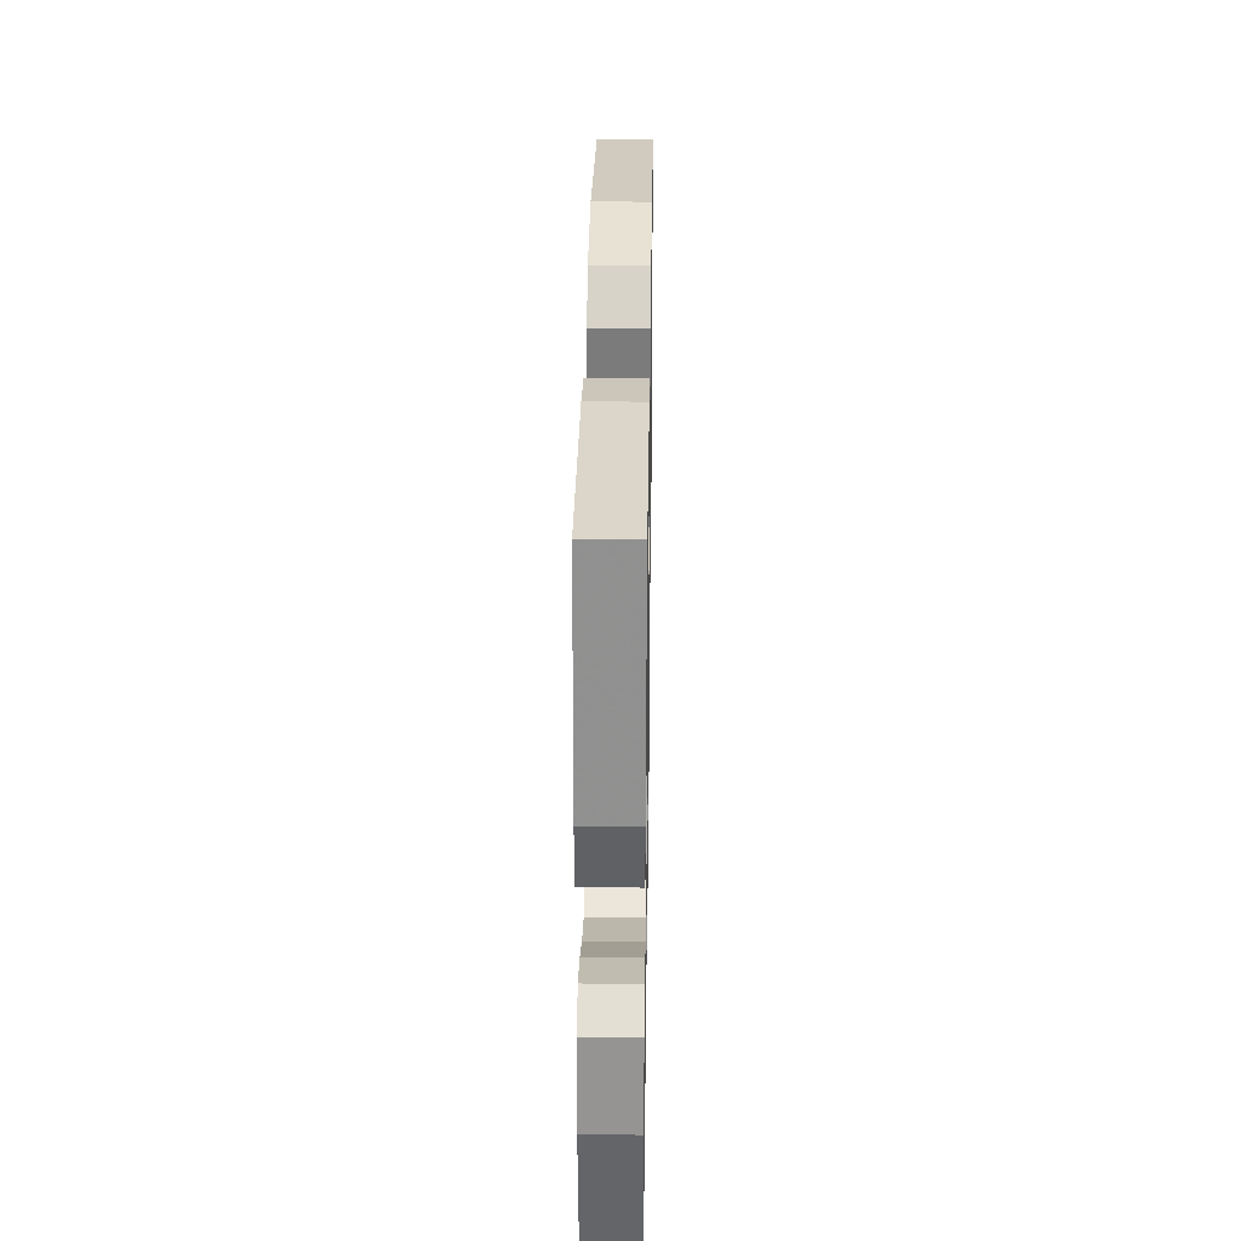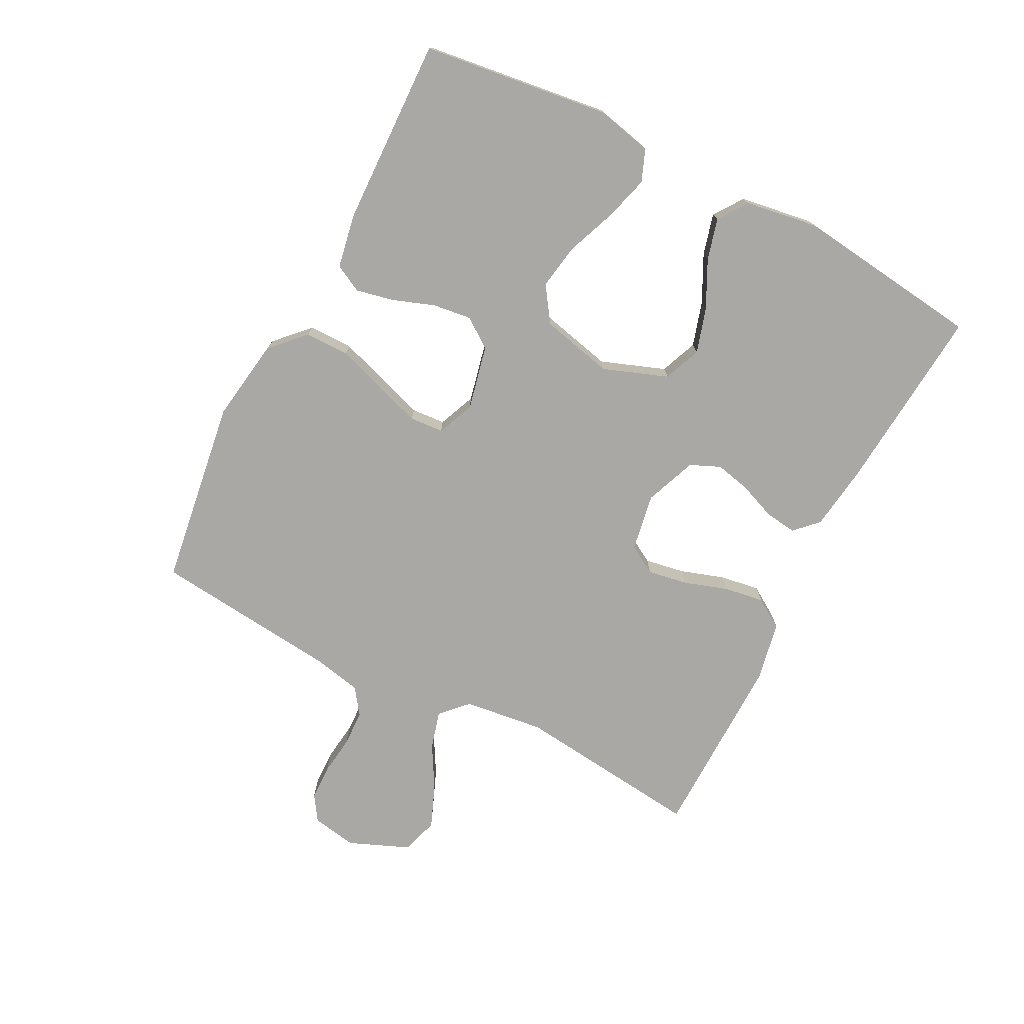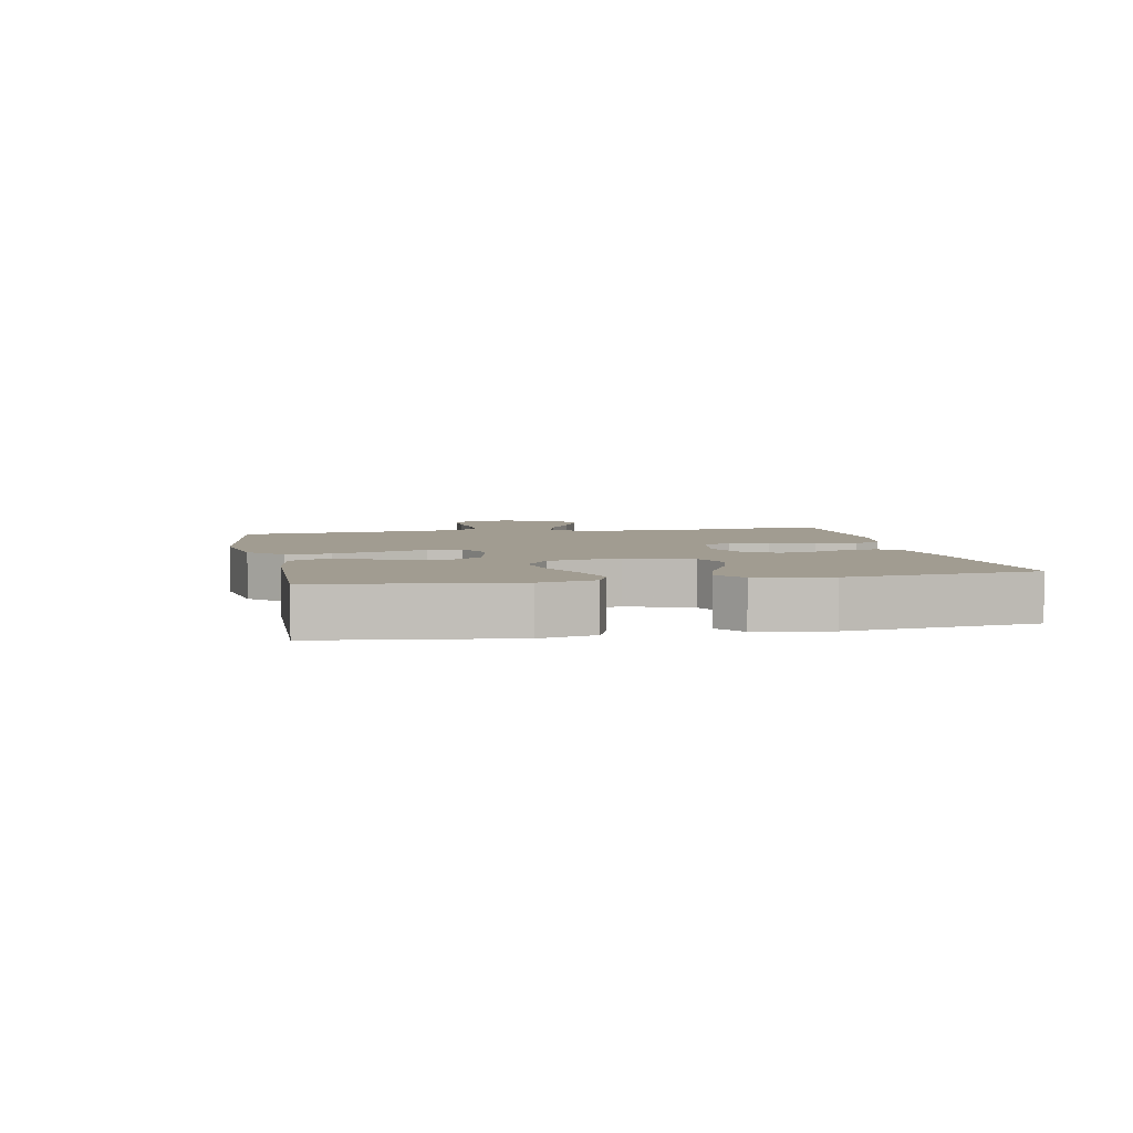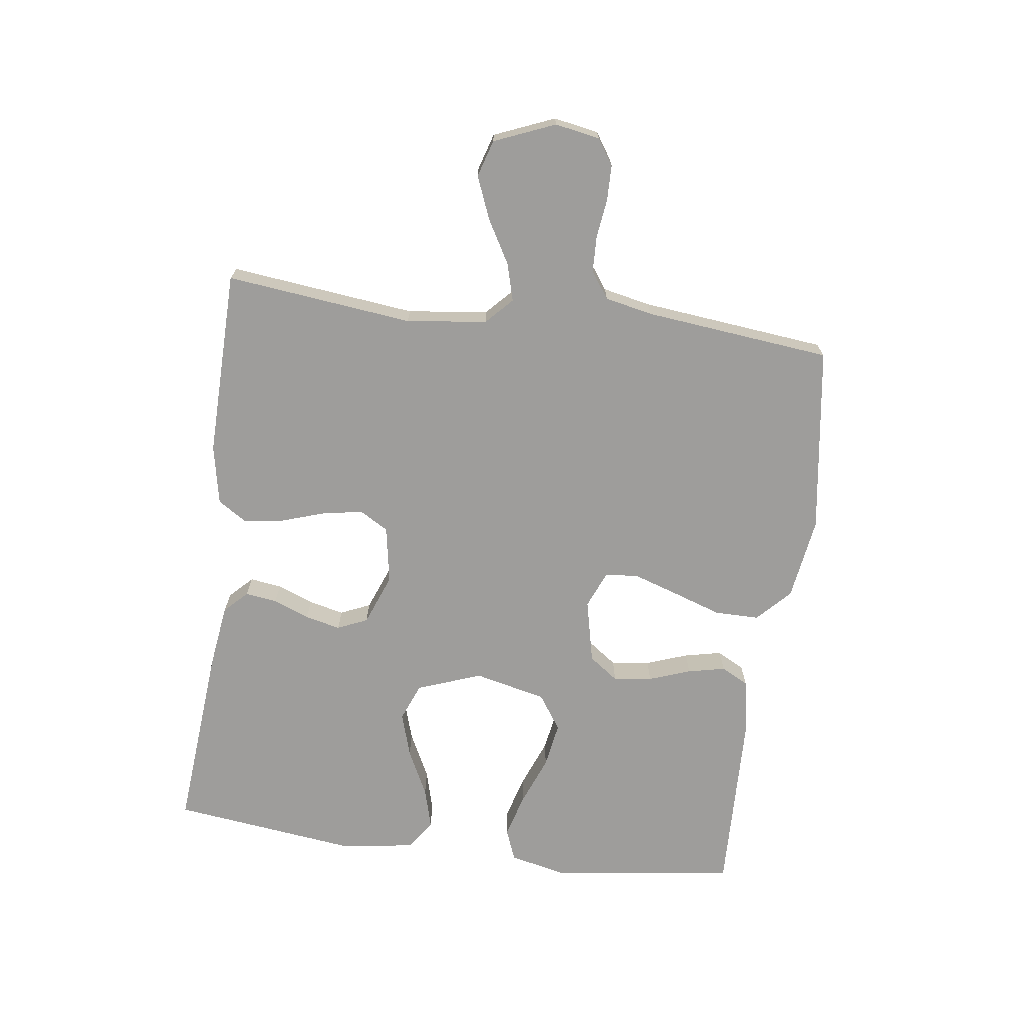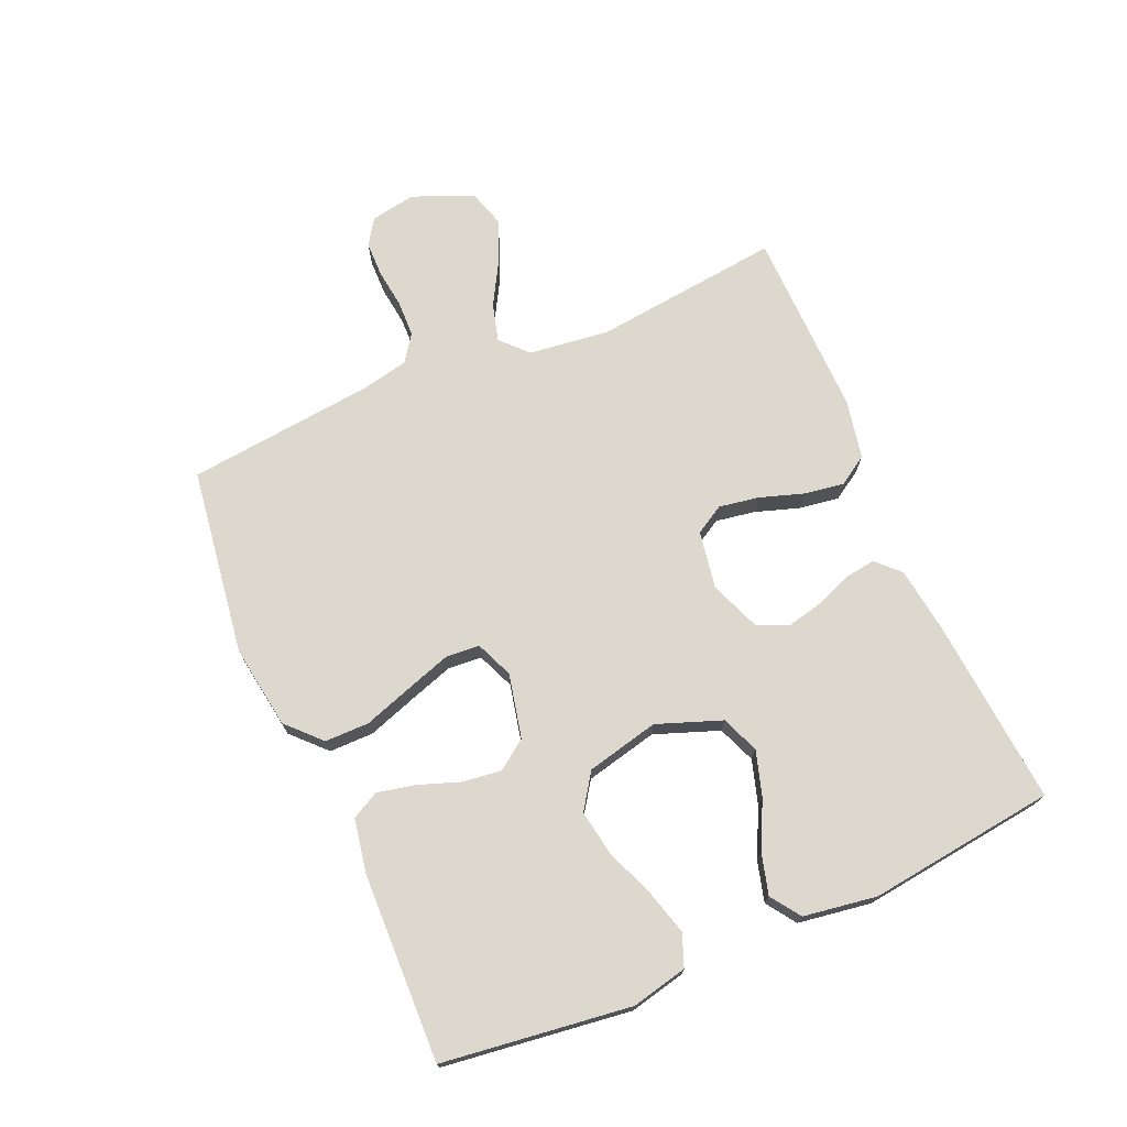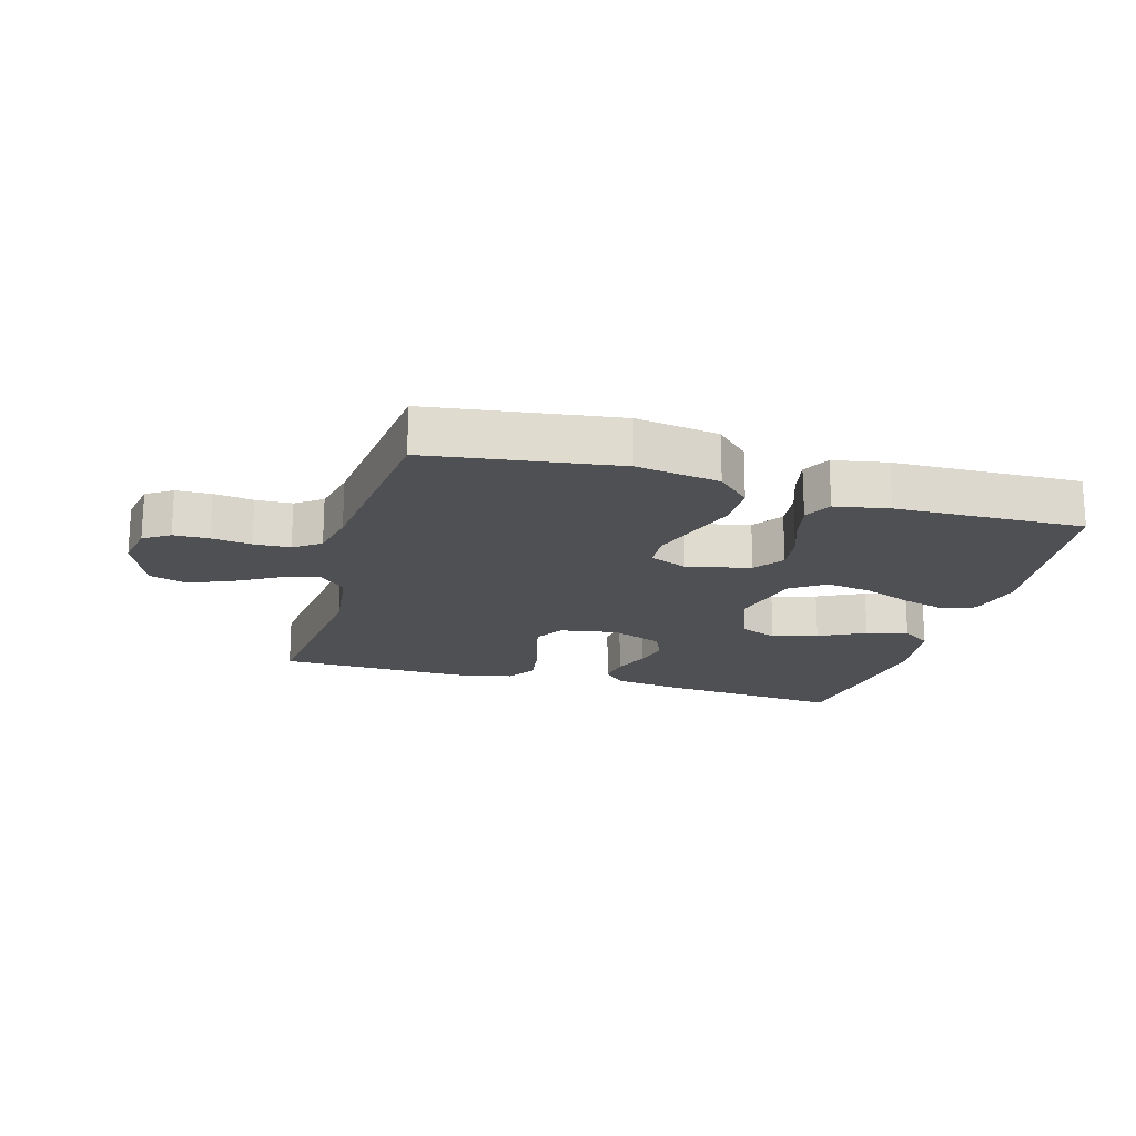
<metadata>
{"format":"obj","ext":"obj","renderer":"f3d","projection":"perspective","resolution":1024,"background":"white","views":[{"elev":31.5,"azim":90.9,"up":"+Z"},{"elev":-75.0,"azim":62.8,"up":"+Y"},{"elev":4.5,"azim":78.4,"up":"+Y"},{"elev":-70.5,"azim":-97.6,"up":"+Y"},{"elev":72.3,"azim":66.5,"up":"+Y"},{"elev":-19.0,"azim":-16.0,"up":"+Y"}]}
</metadata>
<code>
v 0.5 0.07 0.5
v 0.539 0.07 0.2
v 0.519 0.07 0.111
v 0.468 0.07 0.091
v 0.397 0.07 0.111
v 0.318 0.07 0.142
v 0.245 0.07 0.154
v 0.189 0.07 0.116
v 0.162 0.07 0
v 0.2 0.07 -0.103
v 0.26 0.07 -0.127
v 0.332 0.07 -0.105
v 0.406 0.07 -0.068
v 0.472 0.07 -0.05
v 0.519 0.07 -0.083
v 0.537 0.07 -0.2
v 0.5 0.07 -0.5
v 0.2 0.07 -0.475
v 0.096 0.07 -0.461
v 0.06 0.07 -0.425
v 0.067 0.07 -0.374
v 0.09 0.07 -0.316
v 0.103 0.07 -0.259
v 0.082 0.07 -0.211
v 0 0.07 -0.179
v -0.092 0.07 -0.195
v -0.119 0.07 -0.241
v -0.108 0.07 -0.305
v -0.085 0.07 -0.375
v -0.075 0.07 -0.439
v -0.105 0.07 -0.486
v -0.2 0.07 -0.505
v -0.5 0.07 -0.5
v -0.466 0.07 -0.2
v -0.482 0.07 -0.071
v -0.524 0.07 -0.031
v -0.585 0.07 -0.048
v -0.653 0.07 -0.087
v -0.722 0.07 -0.115
v -0.781 0.07 -0.097
v -0.821 0.07 0
v -0.808 0.07 0.072
v -0.767 0.07 0.099
v -0.711 0.07 0.1
v -0.648 0.07 0.092
v -0.59 0.07 0.094
v -0.548 0.07 0.124
v -0.532 0.07 0.2
v -0.5 0.07 0.5
v -0.2 0.07 0.543
v -0.067 0.07 0.523
v -0.014 0.07 0.472
v -0.014 0.07 0.401
v -0.04 0.07 0.324
v -0.064 0.07 0.251
v -0.06 0.07 0.197
v 0 0.07 0.172
v 0.102 0.07 0.195
v 0.136 0.07 0.242
v 0.128 0.07 0.304
v 0.104 0.07 0.371
v 0.091 0.07 0.431
v 0.114 0.07 0.475
v 0.2 0.07 0.491
v 0.5 0 0.5
v 0.539 0 0.2
v 0.519 0 0.111
v 0.468 0 0.091
v 0.397 0 0.111
v 0.318 0 0.142
v 0.245 0 0.154
v 0.189 0 0.116
v 0.162 0 0
v 0.2 0 -0.103
v 0.26 0 -0.127
v 0.332 0 -0.105
v 0.406 0 -0.068
v 0.472 0 -0.05
v 0.519 0 -0.083
v 0.537 0 -0.2
v 0.5 0 -0.5
v 0.2 0 -0.475
v 0.096 0 -0.461
v 0.06 0 -0.425
v 0.067 0 -0.374
v 0.09 0 -0.316
v 0.103 0 -0.259
v 0.082 0 -0.211
v 0 0 -0.179
v -0.092 0 -0.195
v -0.119 0 -0.241
v -0.108 0 -0.305
v -0.085 0 -0.375
v -0.075 0 -0.439
v -0.105 0 -0.486
v -0.2 0 -0.505
v -0.5 0 -0.5
v -0.466 0 -0.2
v -0.482 0 -0.071
v -0.524 0 -0.031
v -0.585 0 -0.048
v -0.653 0 -0.087
v -0.722 0 -0.115
v -0.781 0 -0.097
v -0.821 0 0
v -0.808 0 0.072
v -0.767 0 0.099
v -0.711 0 0.1
v -0.648 0 0.092
v -0.59 0 0.094
v -0.548 0 0.124
v -0.532 0 0.2
v -0.5 0 0.5
v -0.2 0 0.543
v -0.067 0 0.523
v -0.014 0 0.472
v -0.014 0 0.401
v -0.04 0 0.324
v -0.064 0 0.251
v -0.06 0 0.197
v 0 0 0.172
v 0.102 0 0.195
v 0.136 0 0.242
v 0.128 0 0.304
v 0.104 0 0.371
v 0.091 0 0.431
v 0.114 0 0.475
v 0.2 0 0.491
f 4 5 6
f 3 4 6
f 2 3 6
f 1 2 6
f 64 1 6
f 63 64 6
f 62 63 6
f 61 62 6
f 60 61 6
f 59 60 6 7
f 58 59 7 8
f 57 58 8 9
f 56 57 9 10
f 52 53 54
f 51 52 54
f 50 51 54
f 49 50 54
f 48 49 54
f 47 48 54 55
f 46 47 55 56
f 43 44 45
f 42 43 45
f 41 42 45
f 40 41 45
f 39 40 45
f 38 39 45
f 37 38 45
f 36 37 45 46
f 46 56 10
f 36 46 10
f 35 36 10
f 32 33 34
f 31 32 34
f 30 31 34
f 29 30 34
f 28 29 34
f 27 28 34 35
f 20 21 22
f 19 20 22
f 18 19 22
f 17 18 22
f 16 17 22
f 15 16 22
f 14 15 22
f 13 14 22
f 12 13 22
f 11 12 22 23
f 10 11 23 24
f 26 27 35
f 25 26 35 10
f 10 24 25
f 70 69 68
f 70 68 67
f 70 67 66
f 70 66 65
f 70 65 128
f 70 128 127
f 70 127 126
f 70 126 125
f 70 125 124
f 71 70 124 123
f 72 71 123 122
f 73 72 122 121
f 74 73 121 120
f 118 117 116
f 118 116 115
f 118 115 114
f 118 114 113
f 118 113 112
f 119 118 112 111
f 120 119 111 110
f 109 108 107
f 109 107 106
f 109 106 105
f 109 105 104
f 109 104 103
f 109 103 102
f 109 102 101
f 110 109 101 100
f 74 120 110
f 74 110 100
f 74 100 99
f 98 97 96
f 98 96 95
f 98 95 94
f 98 94 93
f 98 93 92
f 99 98 92 91
f 86 85 84
f 86 84 83
f 86 83 82
f 86 82 81
f 86 81 80
f 86 80 79
f 86 79 78
f 86 78 77
f 86 77 76
f 87 86 76 75
f 88 87 75 74
f 99 91 90
f 74 99 90 89
f 89 88 74
f 1 65 66 2
f 2 66 67 3
f 3 67 68 4
f 4 68 69 5
f 5 69 70 6
f 6 70 71 7
f 7 71 72 8
f 8 72 73 9
f 9 73 74 10
f 10 74 75 11
f 11 75 76 12
f 12 76 77 13
f 13 77 78 14
f 14 78 79 15
f 15 79 80 16
f 16 80 81 17
f 17 81 82 18
f 18 82 83 19
f 19 83 84 20
f 20 84 85 21
f 21 85 86 22
f 22 86 87 23
f 23 87 88 24
f 24 88 89 25
f 25 89 90 26
f 26 90 91 27
f 27 91 92 28
f 28 92 93 29
f 29 93 94 30
f 30 94 95 31
f 31 95 96 32
f 32 96 97 33
f 33 97 98 34
f 34 98 99 35
f 35 99 100 36
f 36 100 101 37
f 37 101 102 38
f 38 102 103 39
f 39 103 104 40
f 40 104 105 41
f 41 105 106 42
f 42 106 107 43
f 43 107 108 44
f 44 108 109 45
f 45 109 110 46
f 46 110 111 47
f 47 111 112 48
f 48 112 113 49
f 49 113 114 50
f 50 114 115 51
f 51 115 116 52
f 52 116 117 53
f 53 117 118 54
f 54 118 119 55
f 55 119 120 56
f 56 120 121 57
f 57 121 122 58
f 58 122 123 59
f 59 123 124 60
f 60 124 125 61
f 61 125 126 62
f 62 126 127 63
f 63 127 128 64
f 64 128 65 1

</code>
